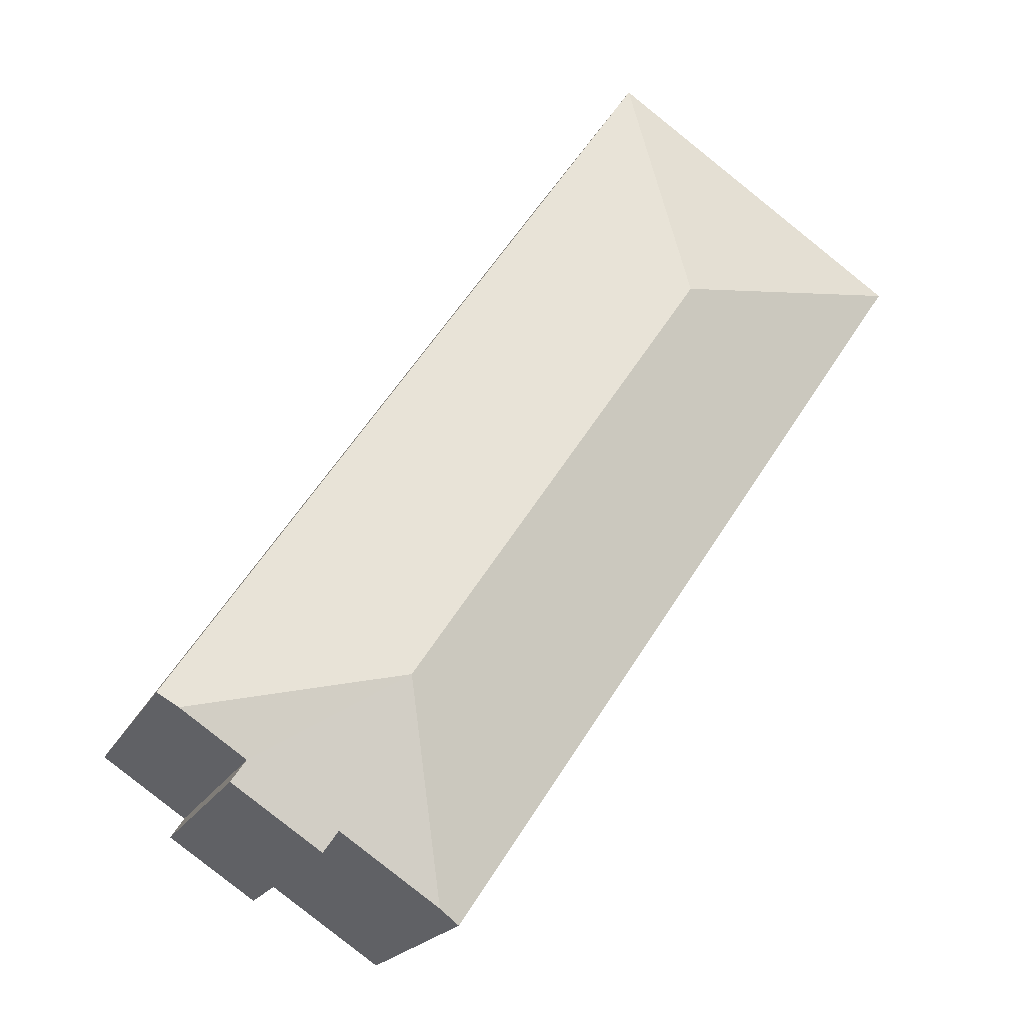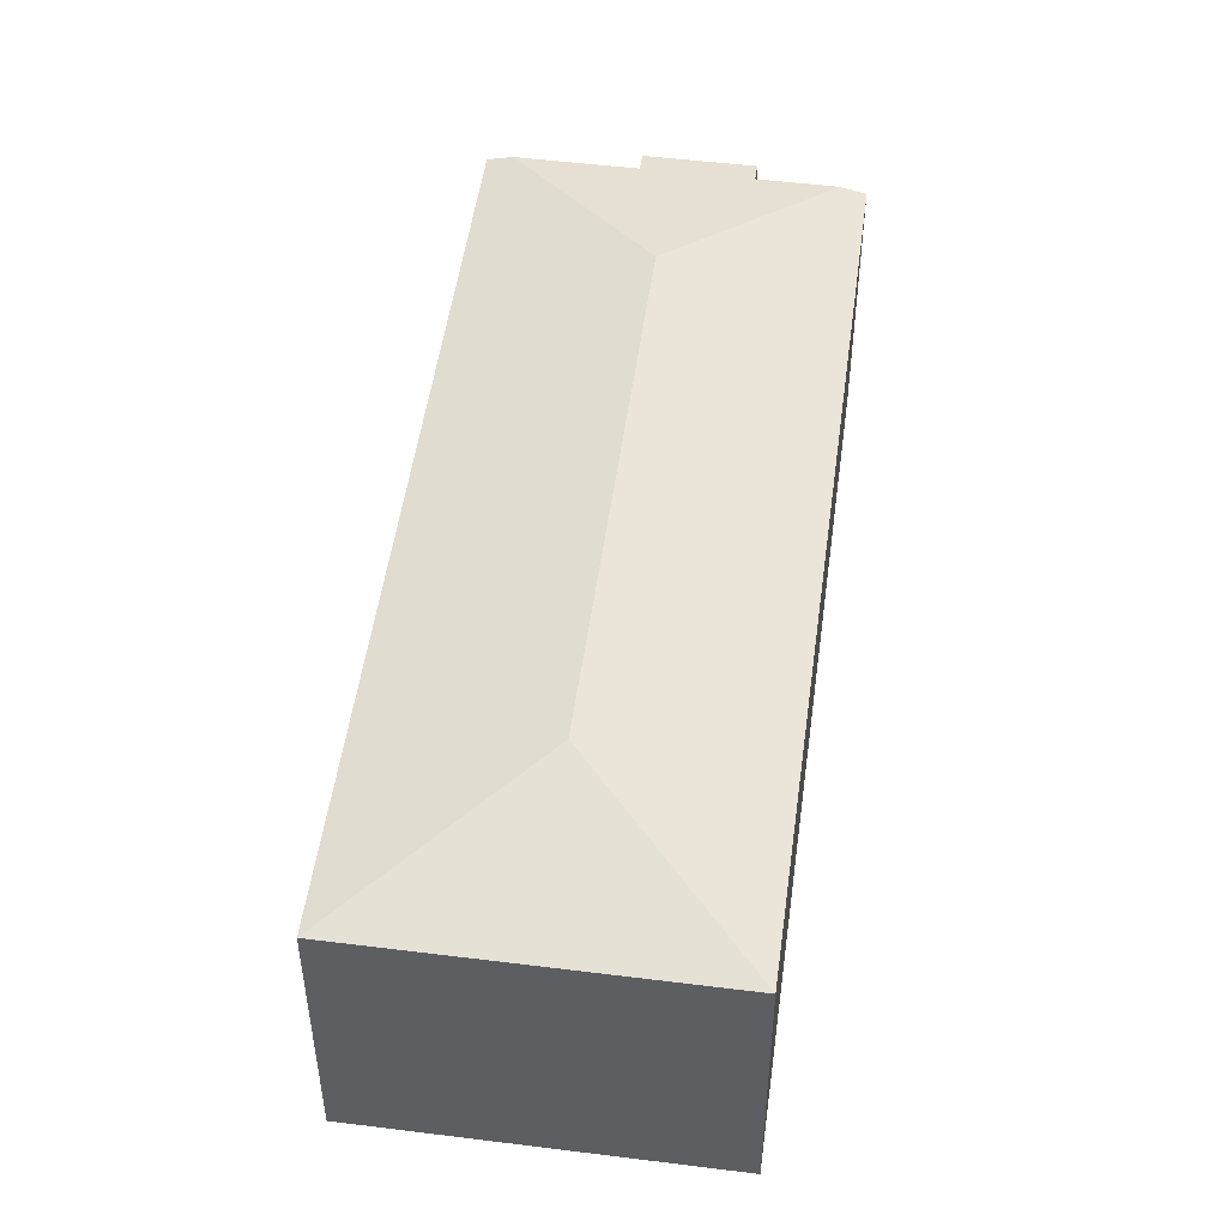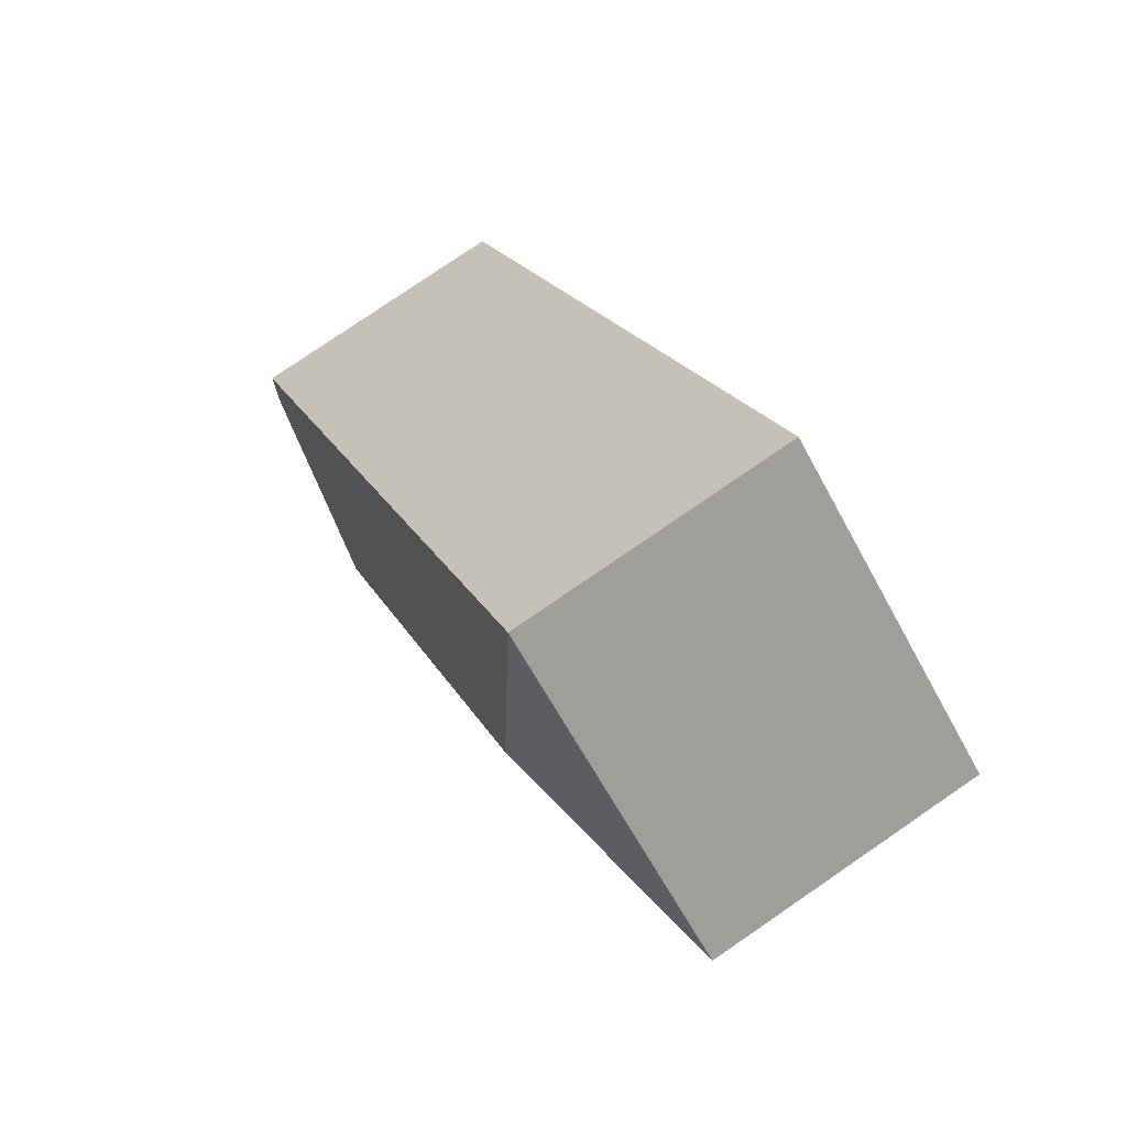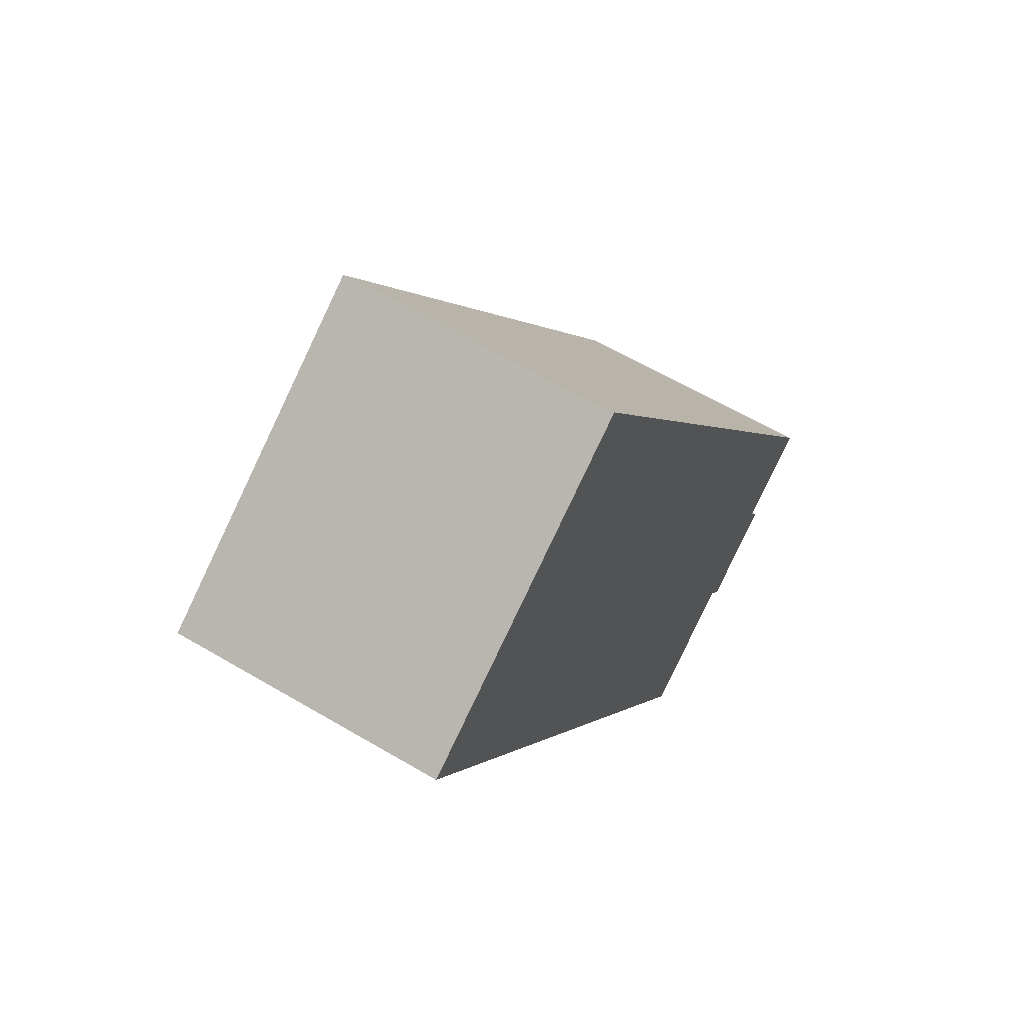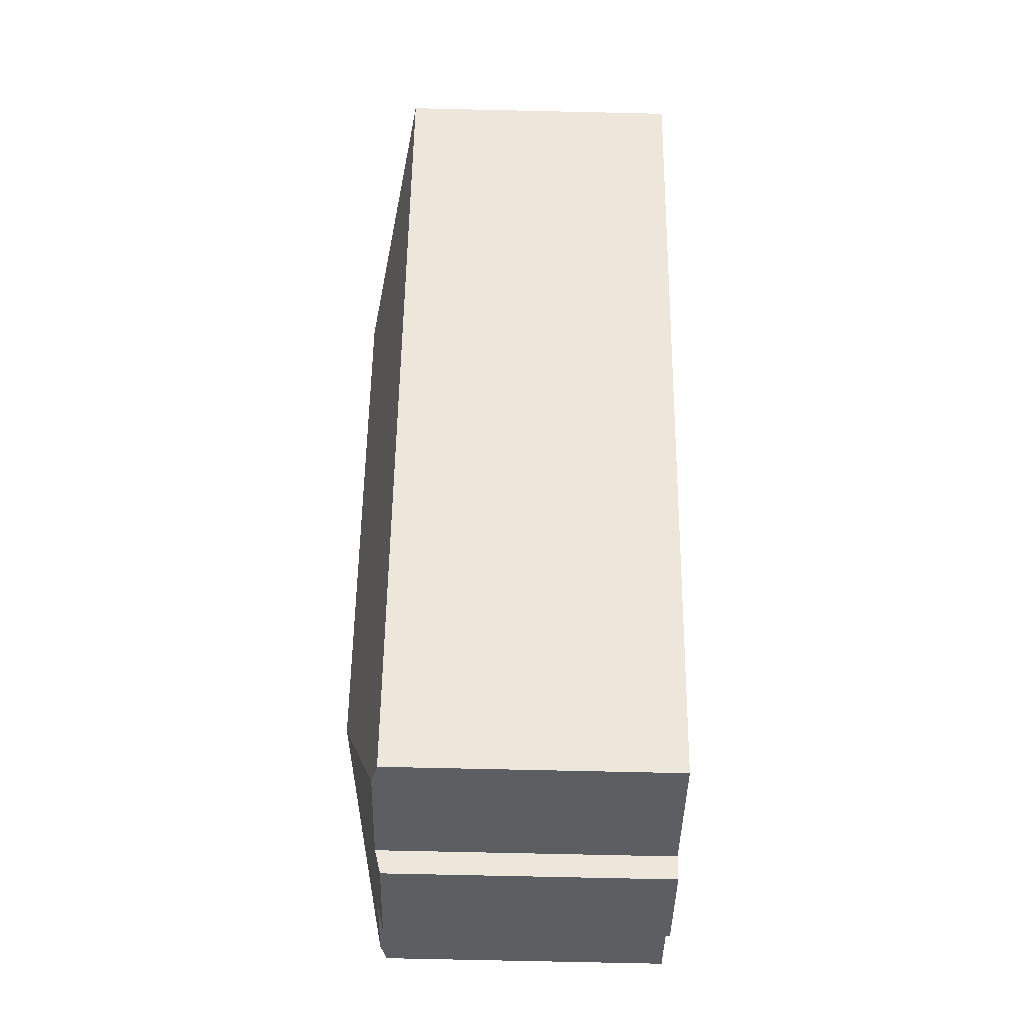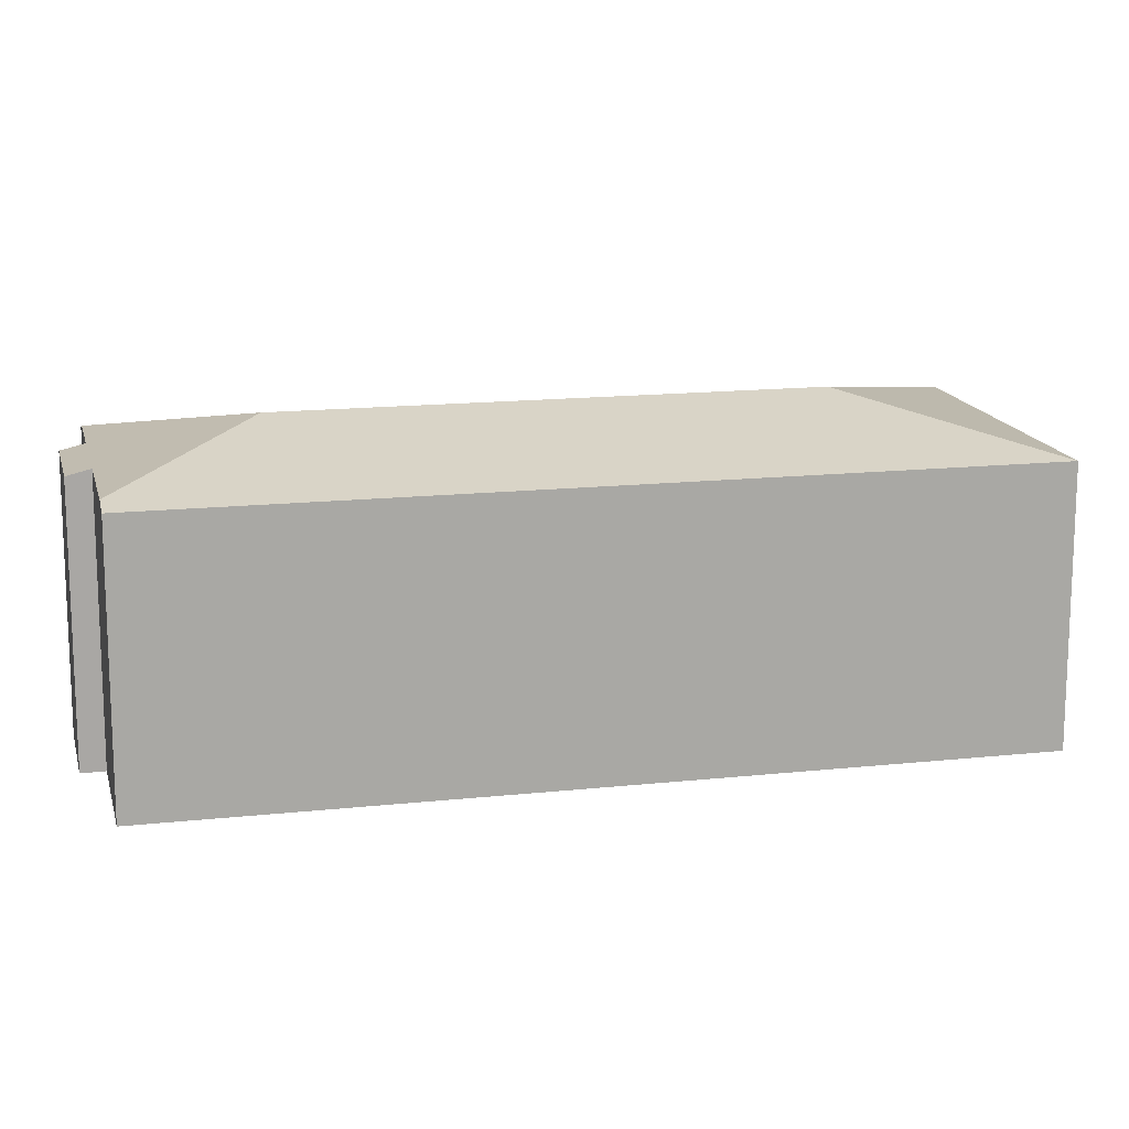
<metadata>
{"format":"obj","ext":"obj","renderer":"f3d","projection":"perspective","resolution":1024,"background":"white","views":[{"elev":-19.4,"azim":160.5,"up":"+Z"},{"elev":50.7,"azim":-26.2,"up":"+Y"},{"elev":79.0,"azim":-124.4,"up":"+Z"},{"elev":60.5,"azim":-58.8,"up":"+Z"},{"elev":-72.7,"azim":-91.3,"up":"+Z"},{"elev":15.0,"azim":-137.0,"up":"+Y"}]}
</metadata>
<code>
v  8.813 11.34 -1.721
v  0 9.832 6.02e-16
v  10.54 9.83 7.11
v  16.02 9.832 -1.054
v  19.49 11.34 -17.63
v  16.86 9.832 -2.298
v  22.05 9.832 -10.03
v  24.15 9.832 -13.15
v  27.82 9.832 -18.62
v  27.09 10.04 -19.11
v  24.74 10.04 -20.7
v  25.23 9.832 -21.43
v  22.02 9.834 -23.58
v  21.54 10.04 -22.85
v  18 10.04 -25.23
v  17.27 9.832 -25.72
v  6.356 9.832 -9.467
v  5.38 9.832 -8.012
v  0 0 0
v  5.38 4.906e-16 -8.012
v  6.356 5.797e-16 -9.467
v  17.27 1.575e-15 -25.72
v  21.54 1.399e-15 -22.85
v  22.02 1.444e-15 -23.58
v  10.54 -4.354e-16 7.11
v  16.02 6.454e-17 -1.054
v  16.86 1.407e-16 -2.298
v  22.05 6.142e-16 -10.03
v  24.15 8.052e-16 -13.15
v  27.82 1.14e-15 -18.62
v  24.74 1.268e-15 -20.7
v  25.23 1.312e-15 -21.43
v  27.09 1.17e-15 -19.11
v  18 1.545e-15 -25.23
g defaultobject
f 1 2 3
f 4 1 3
f 1 4 5
f 5 4 6
f 5 6 7
f 5 7 8
f 5 8 9
f 5 9 10
f 11 5 10
f 5 11 12
f 5 12 13
f 5 13 14
f 15 5 14
f 16 5 15
f 5 16 17
f 5 17 1
f 1 17 18
f 1 18 2
f 18 19 2
f 19 18 20
f 20 18 17
f 20 17 16
f 20 16 21
f 21 16 22
f 13 23 14
f 23 13 24
f 19 3 2
f 3 19 25
f 25 4 3
f 4 25 26
f 4 26 6
f 6 26 7
f 7 26 27
f 7 27 28
f 7 28 8
f 8 28 9
f 9 28 29
f 9 29 30
f 31 12 11
f 12 31 32
f 9 11 10
f 11 9 30
f 11 30 31
f 31 30 33
f 12 24 13
f 24 12 32
f 23 15 14
f 15 23 16
f 16 23 22
f 22 23 34
f 29 33 30
f 33 29 31
f 31 29 24
f 24 29 23
f 23 29 34
f 34 29 22
f 22 29 28
f 22 28 21
f 21 28 27
f 21 27 26
f 21 26 25
f 21 25 20
f 20 25 19
f 24 32 31

</code>
